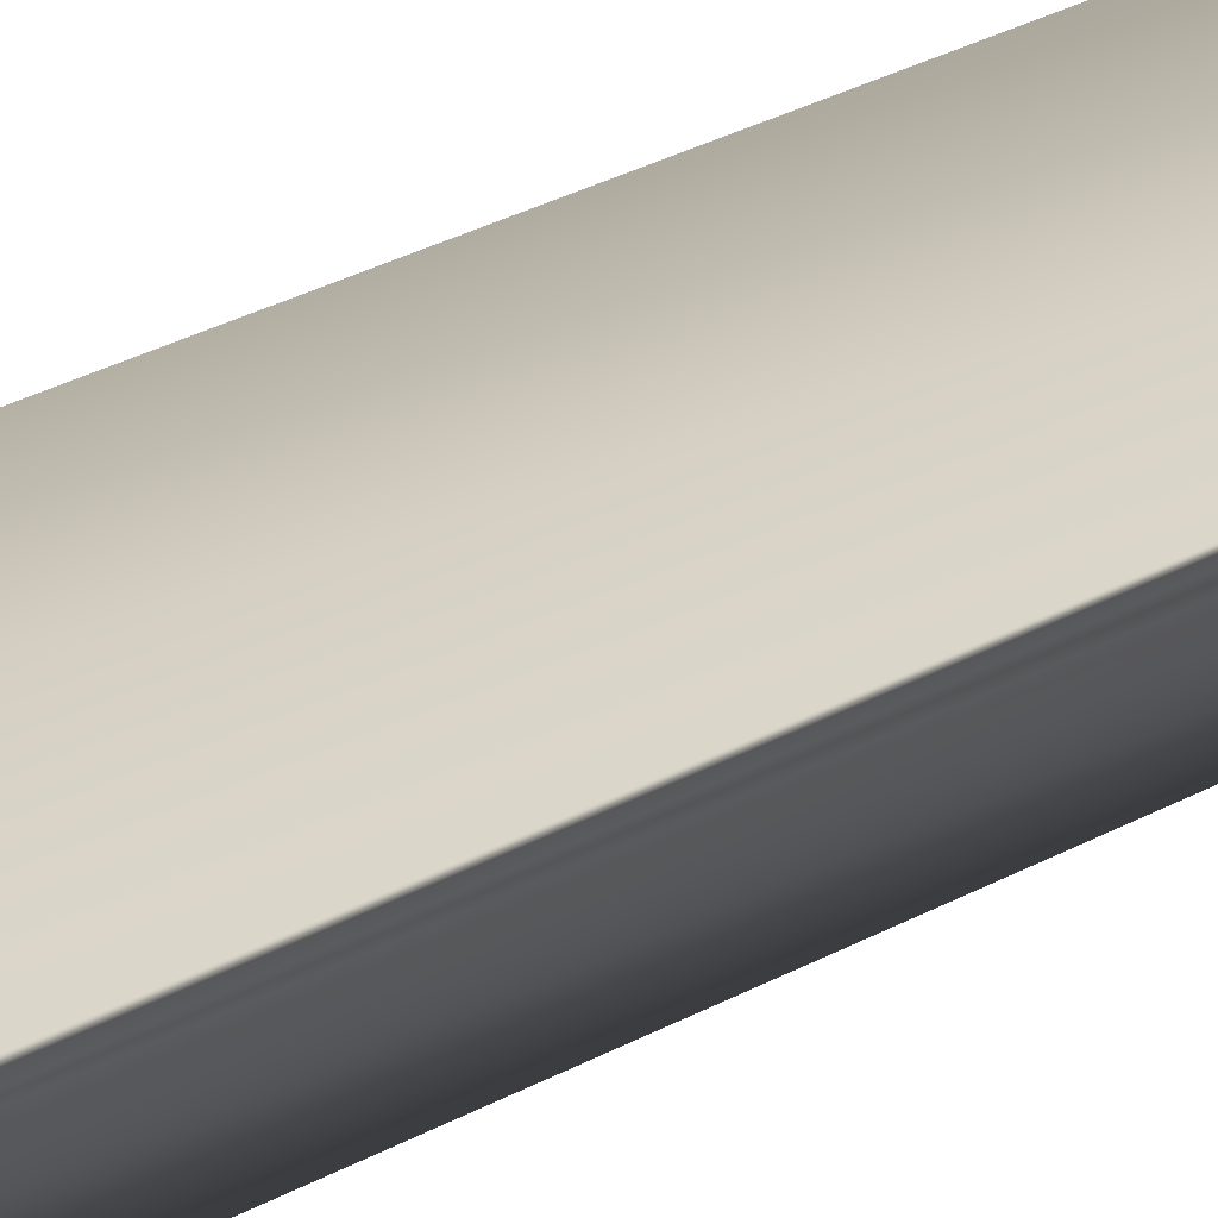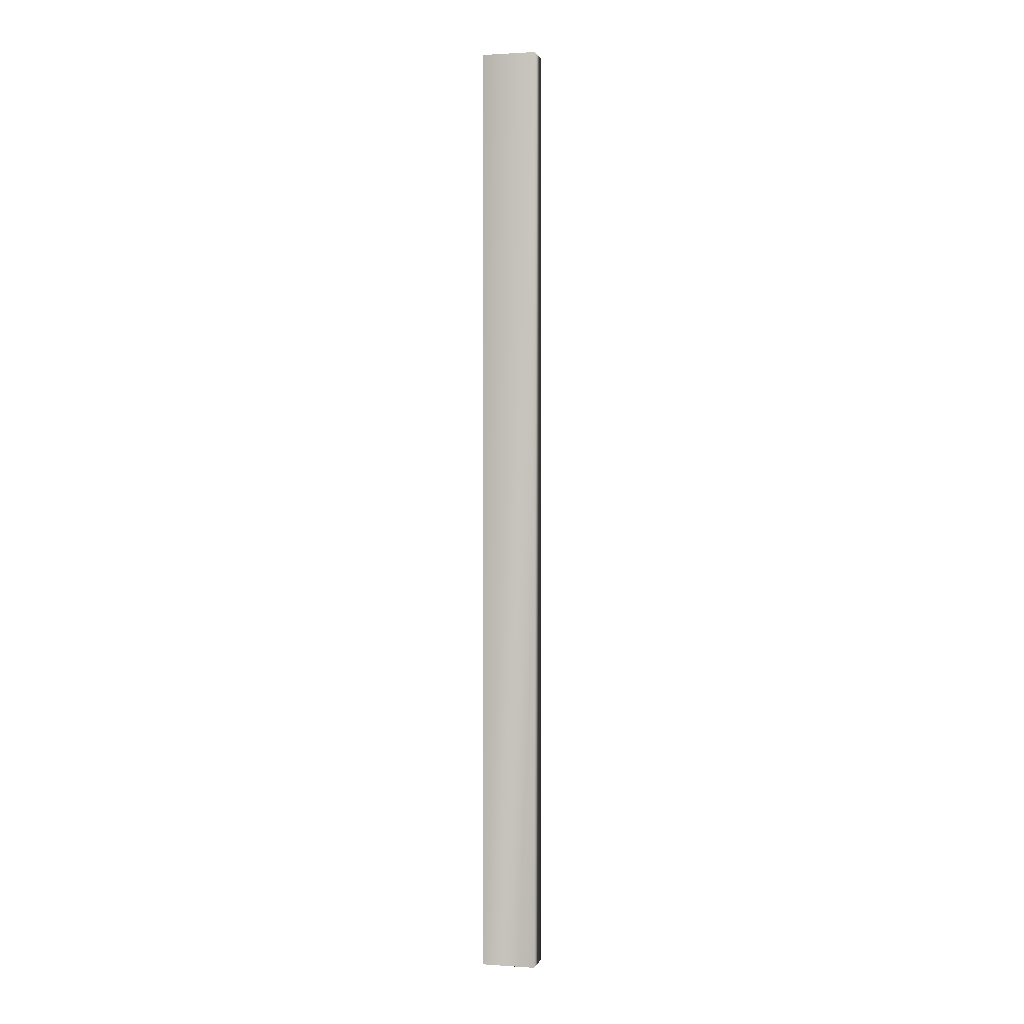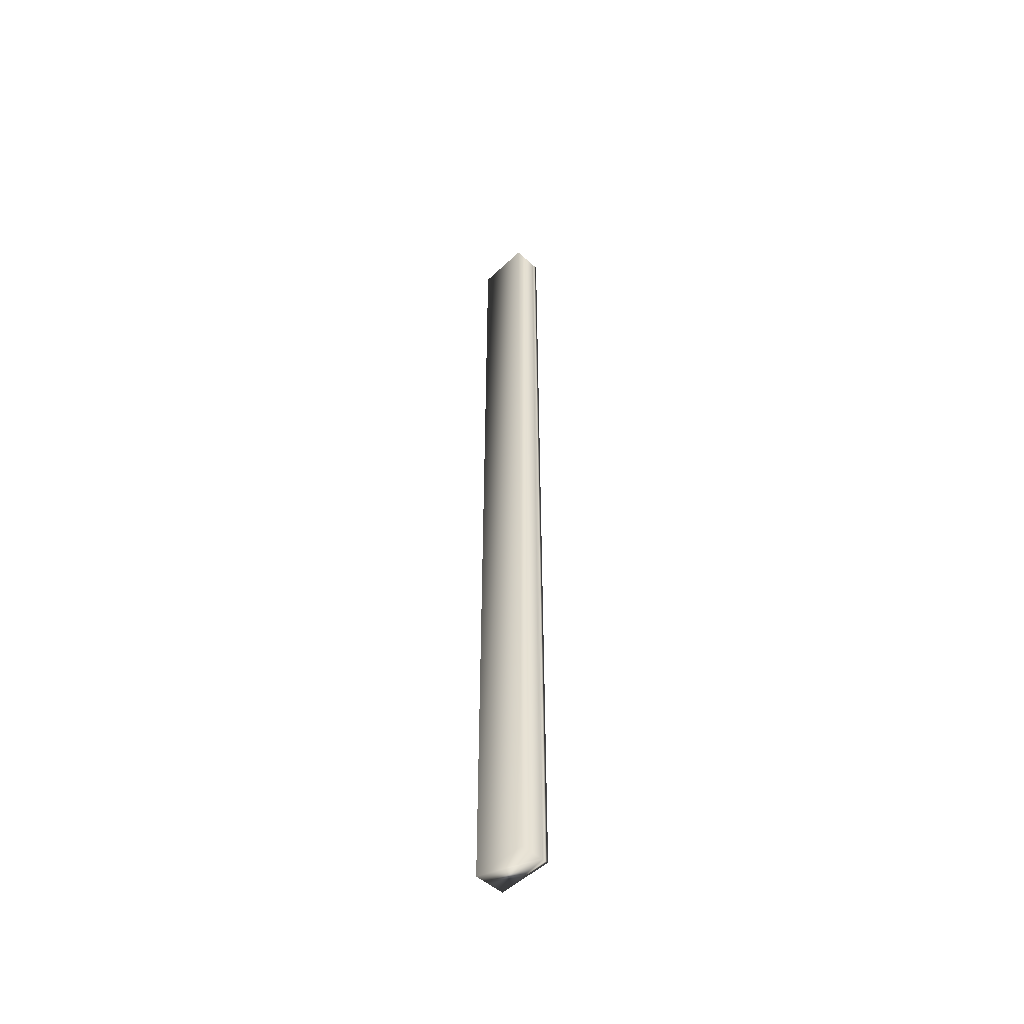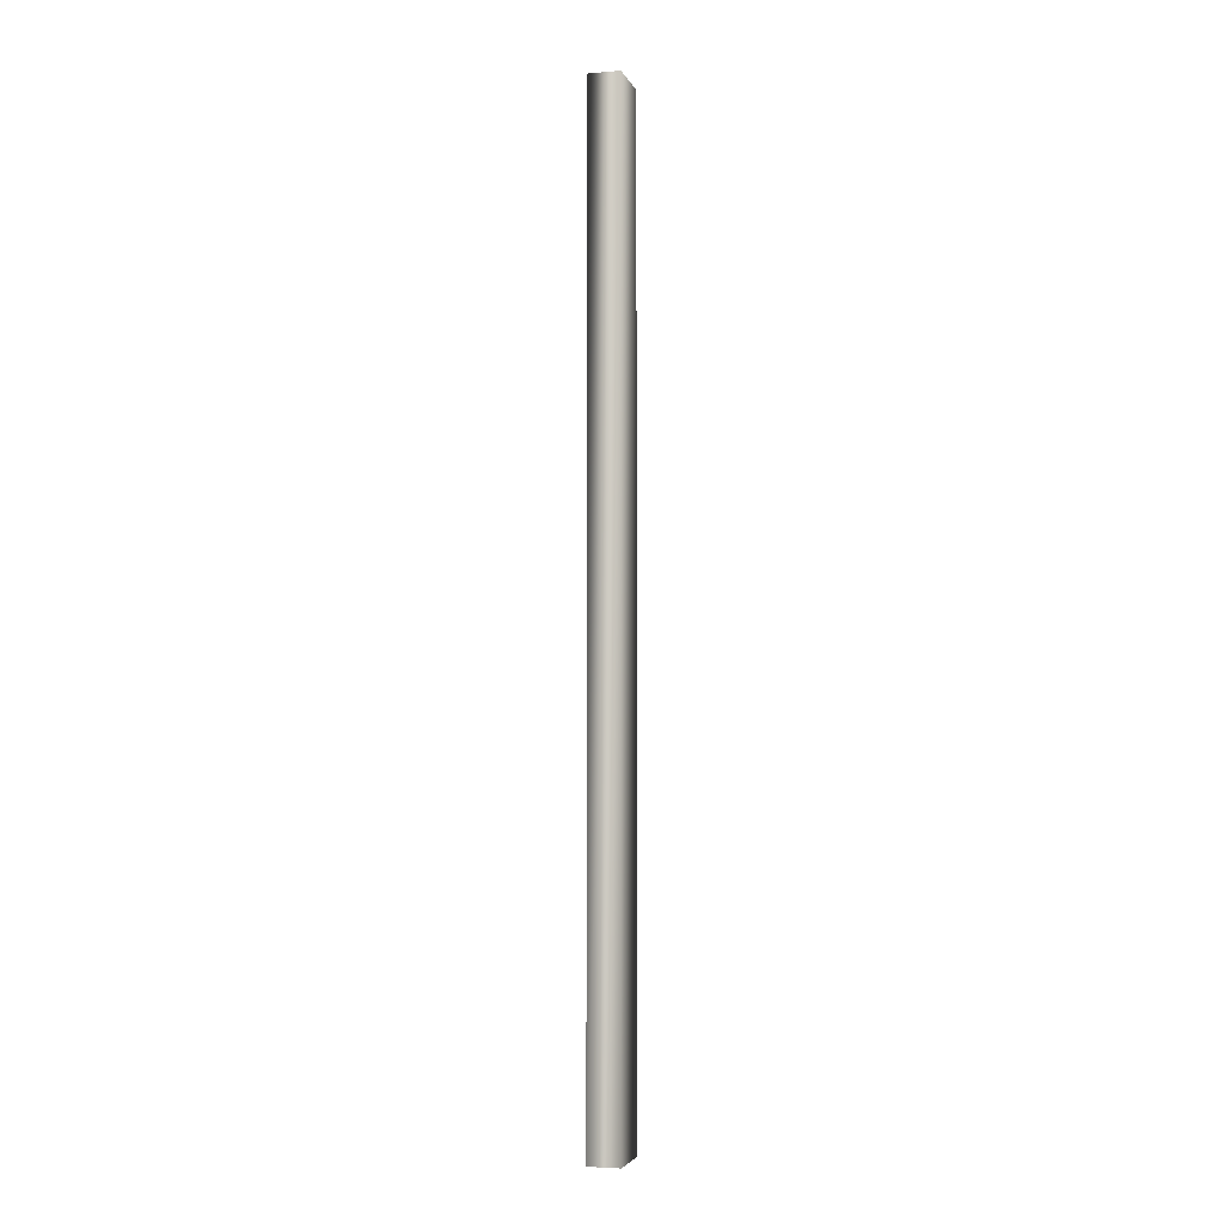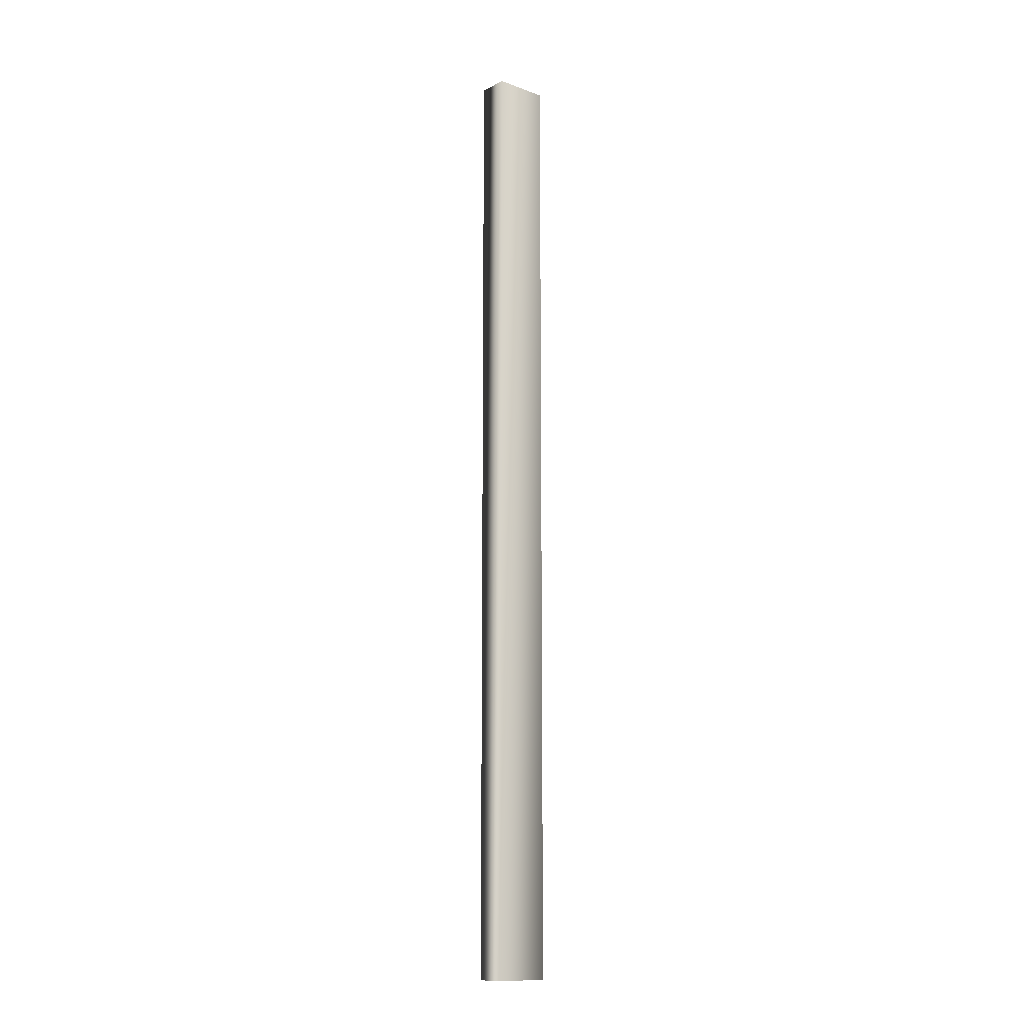
<metadata>
{"format":"obj","ext":"obj","renderer":"f3d","projection":"perspective","resolution":1024,"background":"white","views":[{"elev":12.8,"azim":-151.4,"up":"+Z"},{"elev":1.2,"azim":-14.1,"up":"+Y"},{"elev":-50.8,"azim":-162.1,"up":"+Y"},{"elev":-4.0,"azim":77.0,"up":"+Y"},{"elev":-12.4,"azim":111.6,"up":"+Y"}]}
</metadata>
<code>
v -78.22 23.75 142.9
v -78.22 32.75 142.9
v -78.68 23.75 142.6
v -78.68 32.75 142.6
v -78.64 32.75 142.6
v -78.64 23.75 142.6
v -78.65 32.75 142.6
v -78.65 23.75 142.6
v -78.66 23.75 142.6
v -78.66 32.75 142.6
v -78.54 32.75 142.4
v -78.08 32.75 142.6
v -78.54 23.75 142.4
v -78.08 23.75 142.6
f 1 2 3
f 3 2 4
f 5 6 7
f 7 6 8
f 7 8 9
f 3 4 9
f 9 4 10
f 9 10 7
f 11 5 12
f 12 5 7
f 12 7 2
f 2 7 10
f 2 10 4
f 6 5 13
f 13 5 11
f 14 12 1
f 1 12 2
f 1 8 14
f 14 8 6
f 14 6 13
f 3 9 1
f 1 9 8
f 13 11 14
f 14 11 12

</code>
